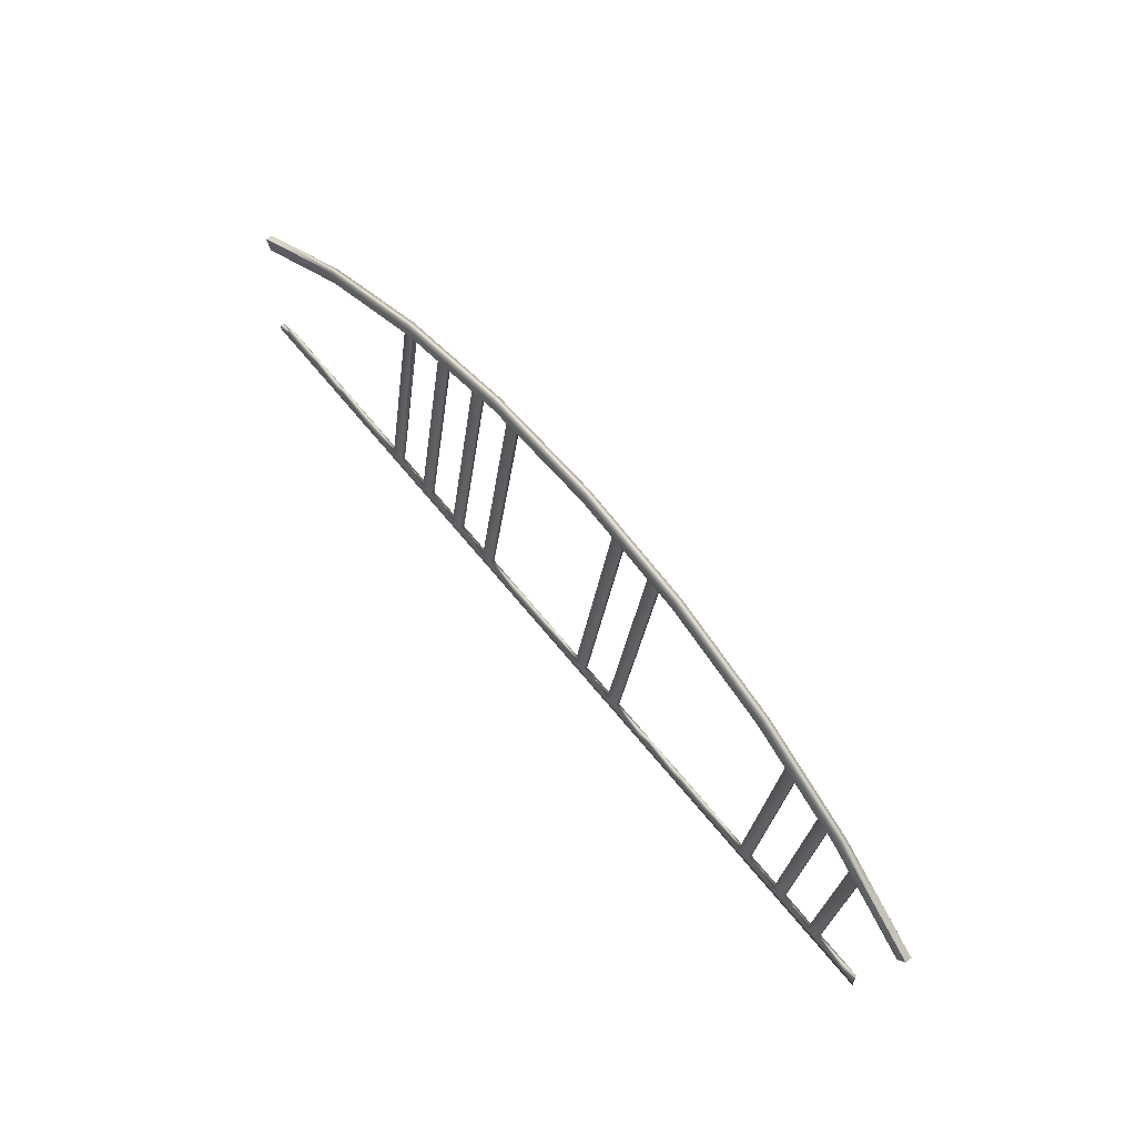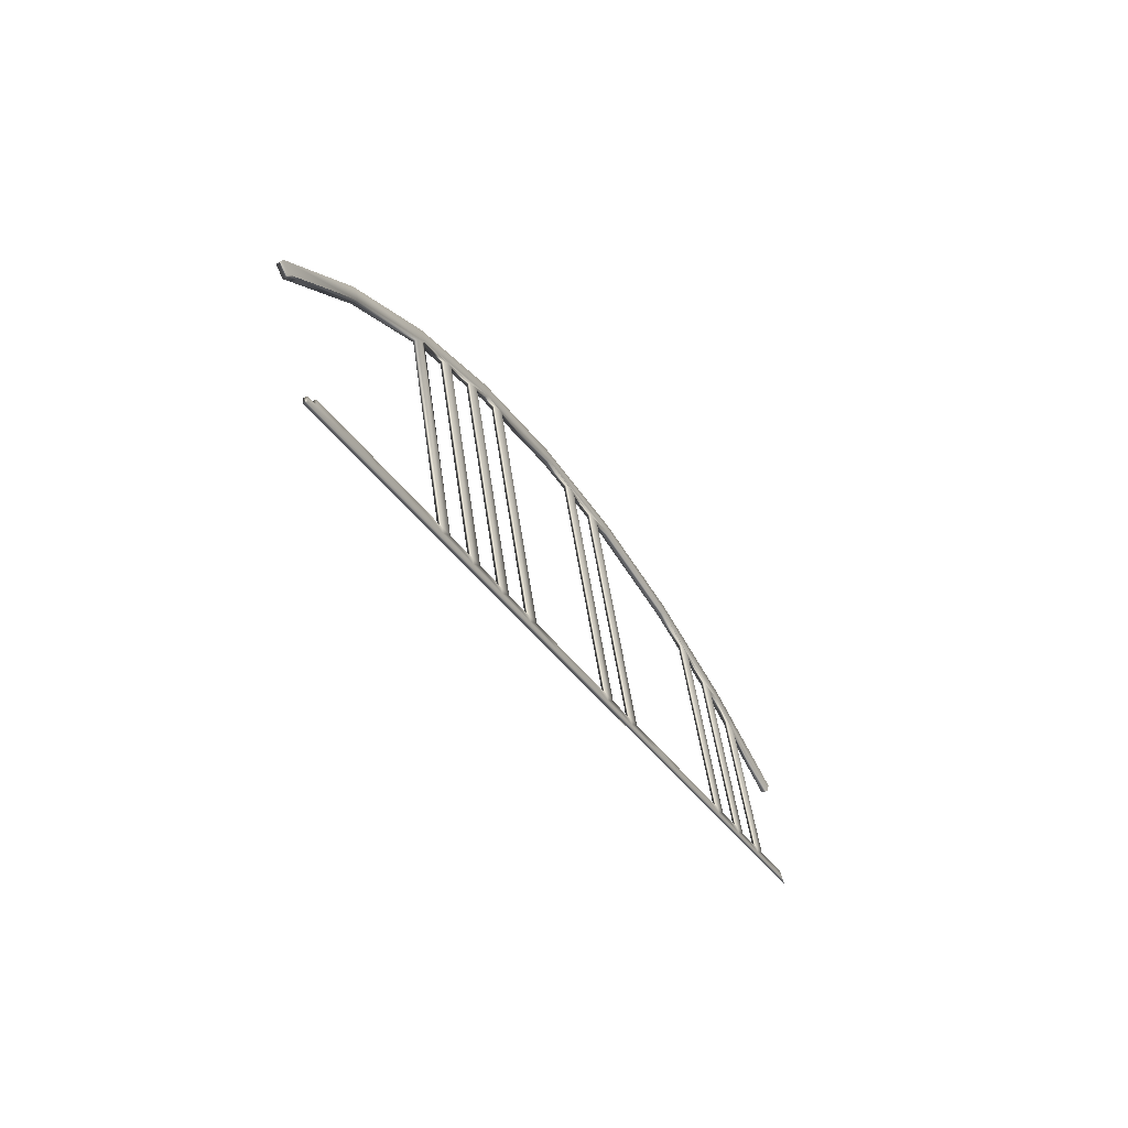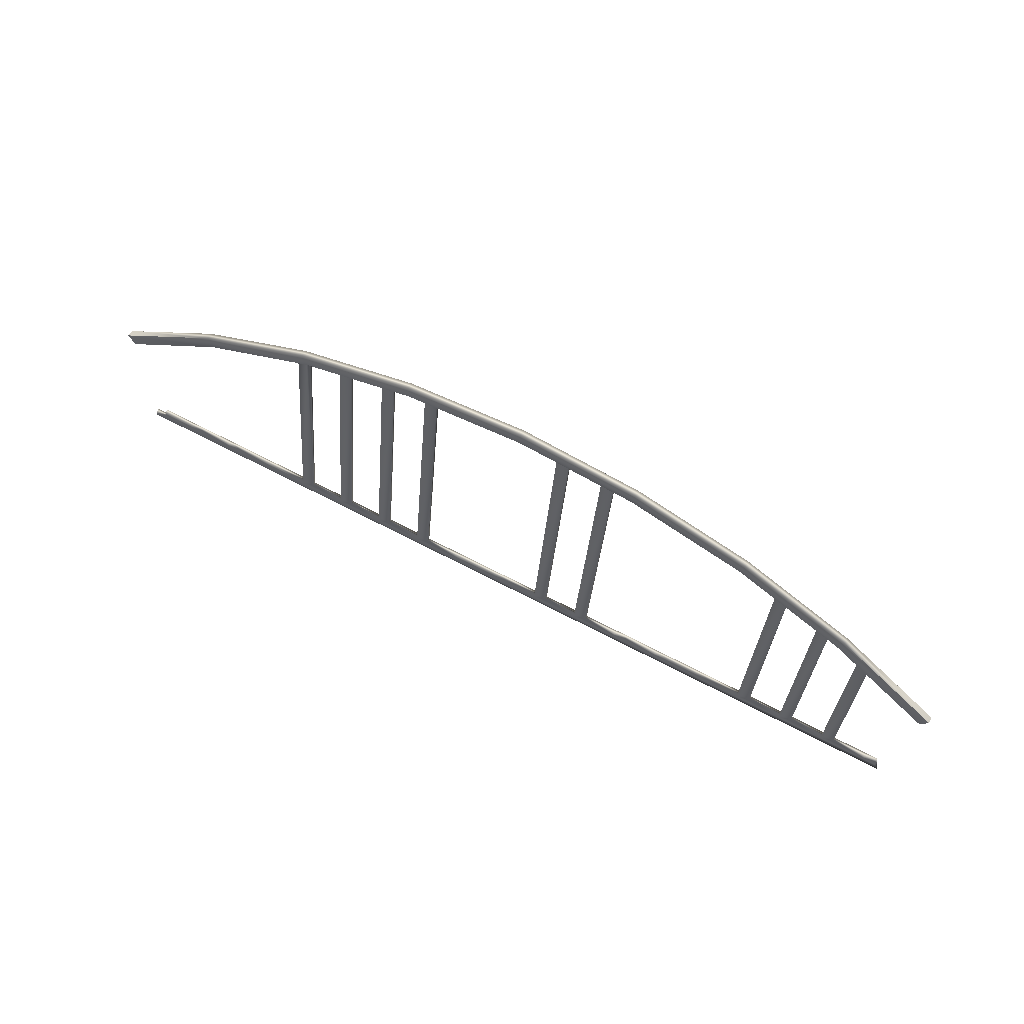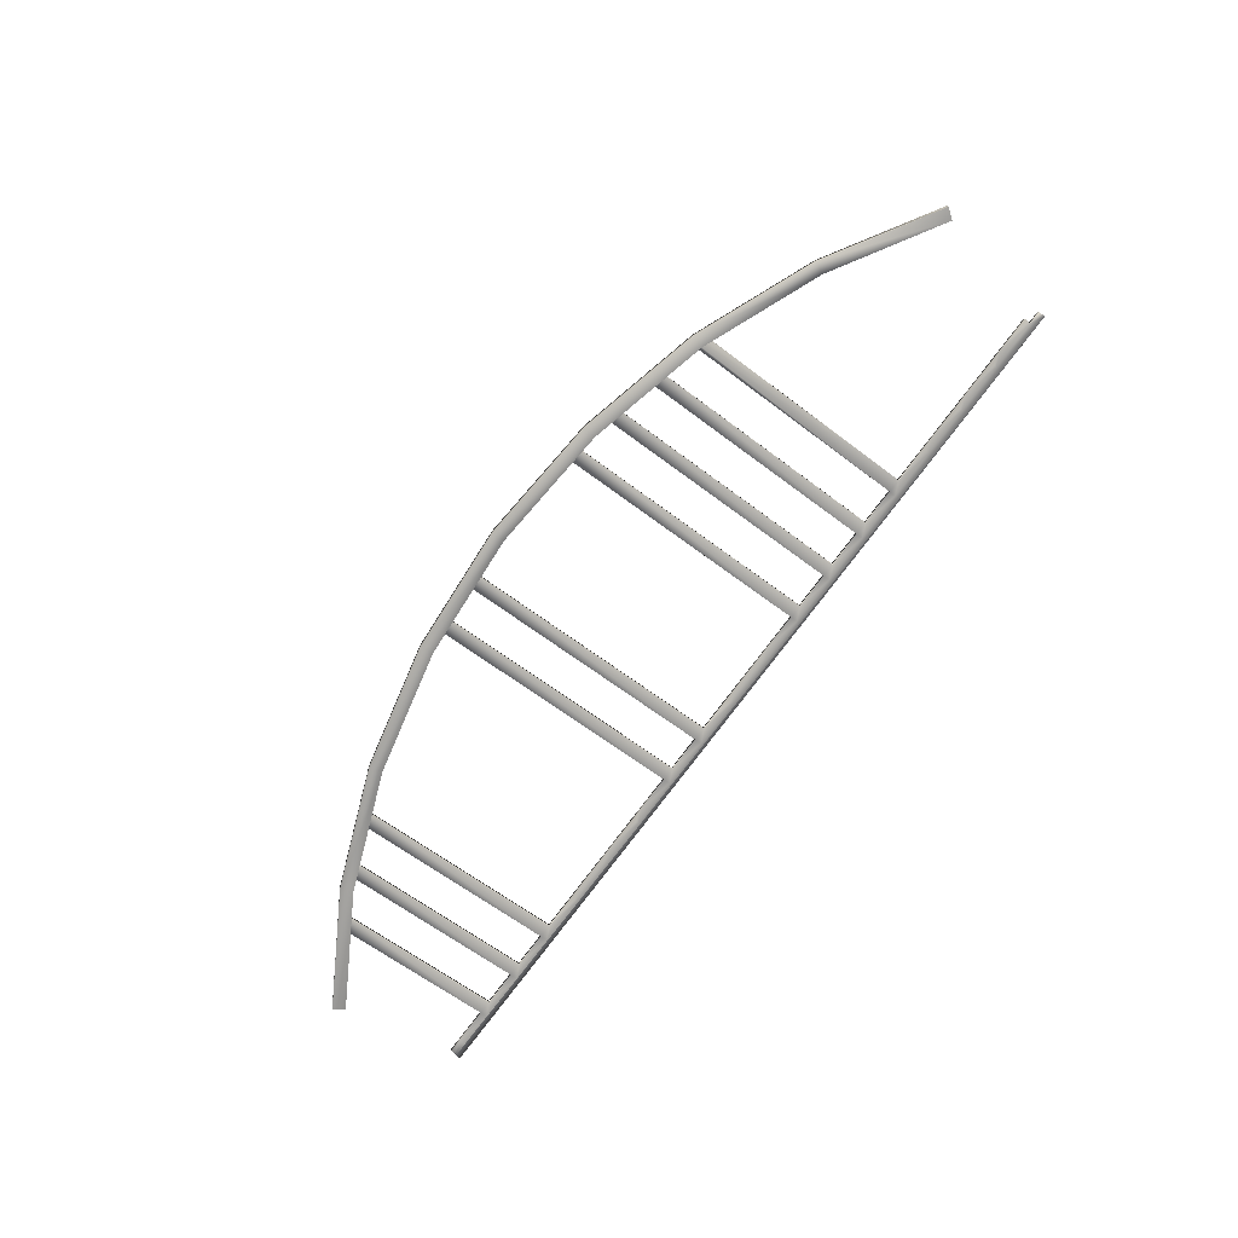
<metadata>
{"format":"obj","ext":"obj","renderer":"f3d","projection":"perspective","resolution":1024,"background":"white","views":[{"elev":68.0,"azim":50.6,"up":"+Y"},{"elev":-35.2,"azim":-62.0,"up":"+Y"},{"elev":65.3,"azim":28.0,"up":"+Y"},{"elev":-77.6,"azim":-126.8,"up":"+Z"}]}
</metadata>
<code>
v 0.9442 0.1386 0.0747
v 0.9402 0.1444 0.06971
v 0.6213 0.3988 0.03534
v 0.6843 0.1515 0.07265
v 0.1987 0.1515 0.07265
v 0.4989 0.4073 0.02698
v 0.7406 0.3694 0.03297
v 0.7459 0.1515 0.07266
v 0.5031 0.1515 0.07266
v 0.4989 0.4083 0.03383
v 0.4545 0.1515 0.07265
v 0.406 0.4002 0.0292
v 0.8916 0.3005 0.04499
v 0.03166 0.2709 0.05556
v 0.843 0.3283 0.04464
v 0.7945 0.3476 0.03753
v 0.6002 0.3995 0.0293
v 0.5386 0.4043 0.02855
v 0.3574 0.394 0.03424
v 0.3444 0.3903 0.03077
v 0.3088 0.3819 0.03211
v 0.2571 0.3702 0.03801
v 0.5872 0.4012 0.03311
v 0.03497 0.2729 0.05524
v 0.03497 0.2718 0.04848
v 0.8786 0.309 0.04771
v 0.8916 0.3011 0.04896
v 0.05358 0.2696 0.05577
v 0.5517 0.4039 0.03267
v 0.5517 0.4033 0.02871
v 0.2472 0.3656 0.03469
v 0.2571 0.3696 0.03405
v 0.03166 0.2698 0.0488
v 0.06603 0.2762 0.04885
v 0.06603 0.2768 0.05281
v 0.2958 0.3788 0.03259
v 0.3088 0.3825 0.03607
v 0.3929 0.3992 0.02936
v 0.5872 0.4006 0.02914
v 0.7945 0.3482 0.0415
v 0.83 0.333 0.03984
v 0.05358 0.2693 0.054
v 0.8786 0.3084 0.04374
v 0.4989 0.4197 0.025
v 0.6232 0.4112 0.03338
v 0.6232 0.4101 0.02653
v 0.4989 0.4208 0.03185
v 0.6213 0.3977 0.02848
v 0.7445 0.3824 0.03794
v 0.7445 0.3813 0.03109
v 0.7406 0.3705 0.03982
v 0.8598 0.3352 0.04541
v 0.854 0.3241 0.04717
v 0.7814 0.3535 0.04065
v 0.8598 0.3342 0.03855
v 0.854 0.323 0.04032
v 0.9587 0.2608 0.05718
v 0.9661 0.2698 0.04875
v 0.138 0.3342 0.03856
v 0.03162 0.2698 0.04875
v 0.03162 0.2709 0.05561
v 0.1437 0.3241 0.04717
v 0.138 0.3353 0.04541
v 0.03906 0.2597 0.05038
v 0.1437 0.323 0.04032
v 0.05358 0.2685 0.04901
v 0.2532 0.3824 0.03794
v 0.2571 0.3705 0.03982
v 0.2532 0.3813 0.03109
v 0.2571 0.3694 0.03297
v 0.3745 0.4112 0.03338
v 0.3745 0.4101 0.02653
v 0.3765 0.3988 0.03534
v 0.2603 0.371 0.03789
v 0.3765 0.3977 0.02849
v 0.3929 0.3998 0.03332
v 0.9661 0.2709 0.05555
v 0.9661 0.2698 0.04879
v 0.9661 0.2709 0.0556
v 0.9587 0.2597 0.05037
v 0.03906 0.2608 0.05718
v 0.05357 0.1386 0.0747
v 0.9271 0.1515 0.07266
v 0.9271 0.1508 0.06869
v 0.9402 0.1515 0.07266
v 0.9402 0.1508 0.06869
v 0.9271 0.145 0.07368
v 0.9402 0.145 0.07368
v 0.9271 0.1444 0.06971
v 0.8786 0.1515 0.07266
v 0.8786 0.1508 0.06869
v 0.8916 0.1508 0.06869
v 0.8916 0.1515 0.07266
v 0.8786 0.145 0.07368
v 0.8916 0.1444 0.06971
v 0.8786 0.1444 0.06971
v 0.843 0.3277 0.04068
v 0.83 0.1515 0.07266
v 0.83 0.1508 0.06869
v 0.83 0.3337 0.0438
v 0.843 0.1515 0.07266
v 0.843 0.1508 0.06869
v 0.83 0.145 0.07368
v 0.843 0.145 0.07368
v 0.843 0.1444 0.06971
v 0.83 0.1444 0.06971
v 0.7814 0.3529 0.03669
v 0.7814 0.1515 0.07266
v 0.7814 0.1508 0.06869
v 0.7945 0.1508 0.06869
v 0.7945 0.1515 0.07266
v 0.7814 0.145 0.07368
v 0.7945 0.1444 0.06971
v 0.7814 0.1444 0.06971
v 0.7329 0.1515 0.07266
v 0.7329 0.1508 0.0687
v 0.7459 0.1508 0.06869
v 0.6974 0.1515 0.07264
v 0.6843 0.145 0.07368
v 0.6974 0.1508 0.0687
v 0.6974 0.1444 0.06971
v 0.6843 0.1444 0.06971
v 0.6843 0.1508 0.0687
v 0.6358 0.1515 0.07266
v 0.6358 0.1508 0.0687
v 0.6488 0.1515 0.07266
v 0.6488 0.1508 0.0687
v 0.6358 0.145 0.07368
v 0.6488 0.145 0.07368
v 0.6488 0.1444 0.06971
v 0.6358 0.1444 0.06971
v 0.6002 0.4002 0.03327
v 0.5872 0.1515 0.07266
v 0.5872 0.1508 0.0687
v 0.6002 0.1508 0.0687
v 0.6002 0.1515 0.07266
v 0.5872 0.145 0.07368
v 0.6002 0.1444 0.06971
v 0.5872 0.1444 0.06971
v 0.5386 0.1515 0.07266
v 0.5386 0.1508 0.0687
v 0.5386 0.405 0.03251
v 0.5517 0.1515 0.07266
v 0.5517 0.1508 0.0687
v 0.5386 0.145 0.07368
v 0.5517 0.145 0.07368
v 0.5517 0.1444 0.06972
v 0.5386 0.1444 0.06972
v 0.4901 0.1515 0.07266
v 0.4901 0.1508 0.0687
v 0.5031 0.1508 0.0687
v 0.4415 0.145 0.07368
v 0.4545 0.145 0.07368
v 0.4415 0.1515 0.07265
v 0.4545 0.1444 0.06972
v 0.4415 0.1444 0.06972
v 0.4415 0.1508 0.0687
v 0.3929 0.1515 0.07266
v 0.3929 0.1508 0.0687
v 0.406 0.1508 0.0687
v 0.406 0.1515 0.07266
v 0.3929 0.145 0.07368
v 0.406 0.1444 0.06972
v 0.3929 0.1444 0.06972
v 0.406 0.4008 0.03316
v 0.3574 0.3934 0.03028
v 0.3444 0.1515 0.07266
v 0.3444 0.1508 0.0687
v 0.3444 0.3909 0.03473
v 0.3574 0.1515 0.07266
v 0.3574 0.1508 0.0687
v 0.3444 0.145 0.07368
v 0.3574 0.145 0.07368
v 0.3574 0.1444 0.06972
v 0.3444 0.1444 0.06972
v 0.2958 0.3794 0.03656
v 0.2958 0.1515 0.07266
v 0.2958 0.1508 0.0687
v 0.3088 0.1508 0.0687
v 0.3088 0.1515 0.07266
v 0.2958 0.145 0.07368
v 0.3088 0.145 0.07368
v 0.3088 0.1444 0.06972
v 0.2958 0.1444 0.06972
v 0.2603 0.3704 0.03393
v 0.2472 0.1515 0.07266
v 0.2472 0.1508 0.0687
v 0.2472 0.3662 0.03865
v 0.2603 0.1515 0.07266
v 0.2603 0.1508 0.0687
v 0.2117 0.1515 0.07265
v 0.2117 0.145 0.07368
v 0.2117 0.1444 0.06972
v 0.1987 0.1444 0.06972
v 0.1987 0.1508 0.0687
v 0.1501 0.1515 0.07266
v 0.1501 0.1508 0.0687
v 0.1632 0.1515 0.07266
v 0.1632 0.1508 0.0687
v 0.1501 0.145 0.07368
v 0.1632 0.145 0.07368
v 0.1632 0.1444 0.06972
v 0.1501 0.1444 0.06972
v 0.7329 0.1444 0.06971
v 0.7459 0.1444 0.06971
v 0.1016 0.1515 0.07266
v 0.1016 0.1508 0.0687
v 0.1146 0.1508 0.0687
v 0.1146 0.1515 0.07266
v 0.1016 0.145 0.07368
v 0.1146 0.1444 0.06972
v 0.1016 0.1444 0.06972
v 0.2603 0.1444 0.06972
v 0.2472 0.1444 0.06972
v 0.5031 0.1444 0.06972
v 0.4901 0.1444 0.06972
v 0.05358 0.2686 0.05004
v 0.4545 0.1508 0.0687
v 0.2117 0.1508 0.0687
v 0.2603 0.145 0.07368
v 0.2472 0.145 0.07368
v 0.5031 0.145 0.07368
v 0.4901 0.145 0.07368
v 0.7459 0.145 0.07368
v 0.7329 0.145 0.07368
v 0.06603 0.1508 0.0687
v 0.06603 0.1515 0.07266
v 0.05357 0.138 0.07074
v 0.83 0.1443 0.06973
v 0.843 0.1443 0.06973
v 0.7814 0.1443 0.06973
v 0.7945 0.1443 0.06973
v 0.8786 0.1443 0.06973
v 0.8786 0.1449 0.07369
v 0.8916 0.145 0.07369
v 0.8916 0.145 0.07368
v 0.8916 0.1443 0.06972
v 0.843 0.1449 0.07369
v 0.7329 0.1443 0.06973
v 0.7459 0.1443 0.06973
v 0.7945 0.1449 0.07369
v 0.6843 0.1443 0.06974
v 0.6488 0.1449 0.07369
v 0.7459 0.1449 0.07369
v 0.6358 0.1443 0.06974
v 0.6488 0.1443 0.06973
v 0.6974 0.145 0.07368
v 0.6974 0.1449 0.07369
v 0.6974 0.1443 0.06973
v 0.5872 0.1449 0.0737
v 0.6358 0.1449 0.0737
v 0.5872 0.1442 0.06974
v 0.6002 0.1443 0.06973
v 0.6002 0.1449 0.0737
v 0.6002 0.145 0.07368
v 0.406 0.145 0.07368
v 0.1987 0.145 0.07368
v 0.1146 0.145 0.07368
v 0.06603 0.1452 0.07366
v 0.05357 0.1444 0.06972
v 0.06603 0.1445 0.0697
v 0.05357 0.145 0.07368
v 0.7945 0.145 0.07368
v 0.83 0.1449 0.07369
v 0.7814 0.1449 0.07369
v 0.7329 0.1449 0.0737
v 0.6843 0.1449 0.0737
f 228 1 82
f 228 2 1
f 2 86 1
f 86 85 1
f 228 89 2
f 85 88 1
f 51 3 7
f 3 48 7
f 7 54 51
f 7 107 54
f 123 118 120
f 123 4 118
f 195 191 219
f 195 5 191
f 142 6 18
f 142 10 6
f 10 165 6
f 165 12 6
f 10 73 165
f 12 75 6
f 8 116 115
f 8 117 116
f 9 150 149
f 9 151 150
f 157 11 218
f 157 154 11
f 79 57 58
f 57 80 58
f 57 27 80
f 27 13 80
f 57 53 27
f 13 56 80
f 188 65 31
f 188 62 65
f 65 70 31
f 62 35 65
f 35 34 65
f 62 28 35
f 34 66 65
f 85 86 83
f 86 84 83
f 126 127 124
f 127 125 124
f 198 197 196
f 198 199 197
f 209 208 206
f 208 207 206
f 33 24 25
f 33 14 24
f 28 81 42
f 60 64 81
f 60 81 61
f 64 66 42
f 35 42 217
f 64 42 81
f 42 66 217
f 217 34 35
f 260 82 262
f 260 228 82
f 261 262 259
f 226 261 259
f 226 259 227
f 261 260 262
f 10 29 23
f 3 23 132
f 82 254 250
f 82 251 128
f 82 248 267
f 82 266 225
f 229 228 106
f 232 228 231
f 96 233 228
f 230 228 229
f 10 142 29
f 204 249 121
f 116 121 120
f 121 249 242
f 53 100 15
f 68 188 22
f 68 37 169
f 68 169 73
f 82 153 152
f 153 82 223
f 235 87 236
f 87 93 236
f 75 166 20
f 75 20 70
f 228 147 139
f 244 224 266
f 241 263 265
f 238 104 264
f 103 111 263
f 111 103 98
f 1 87 82
f 235 82 87
f 190 187 32
f 187 31 32
f 189 22 186
f 186 22 188
f 70 32 31
f 36 185 70
f 70 185 32
f 6 30 18
f 39 30 6
f 252 139 138
f 174 228 175
f 51 54 40
f 226 207 261
f 200 209 258
f 196 208 209
f 197 211 208
f 228 261 212
f 5 199 198
f 210 206 259
f 202 195 194
f 187 191 186
f 187 193 219
f 181 189 220
f 177 190 189
f 201 82 257
f 228 202 194
f 172 180 182
f 213 178 184
f 167 179 180
f 168 183 179
f 220 82 181
f 228 213 184
f 162 170 173
f 158 171 170
f 82 182 181
f 174 159 164
f 154 160 161
f 157 163 160
f 173 82 162
f 150 11 149
f 256 82 152
f 228 163 156
f 145 9 222
f 155 150 216
f 140 151 9
f 141 215 151
f 137 143 146
f 133 144 143
f 228 155 216
f 128 136 255
f 137 250 255
f 147 134 139
f 124 135 136
f 243 129 251
f 130 246 245
f 4 127 126
f 146 82 137
f 131 253 138
f 130 123 122
f 116 118 115
f 228 253 131
f 112 8 224
f 82 265 112
f 205 240 239
f 108 117 8
f 82 267 119
f 119 267 247
f 228 246 122
f 82 264 103
f 205 109 114
f 98 110 111
f 106 232 113
f 228 249 204
f 94 101 104
f 82 234 94
f 90 102 101
f 228 240 114
f 235 236 234
f 95 237 233
f 105 91 96
f 83 92 93
f 89 237 95
f 231 114 113
f 229 106 105
f 226 206 207
f 225 8 115
f 223 9 149
f 221 189 186
f 21 179 36
f 166 171 20
f 12 160 38
f 30 144 18
f 17 135 39
f 16 110 107
f 97 102 41
f 13 92 43
f 177 180 37
f 167 170 19
f 158 161 165
f 140 143 29
f 133 136 132
f 108 111 40
f 98 101 15
f 90 93 27
f 215 150 151
f 213 187 190
f 211 207 208
f 258 209 210
f 205 116 117
f 202 197 199
f 198 196 200
f 193 195 219
f 189 185 74
f 31 186 188
f 176 74 36
f 183 178 179
f 180 21 37
f 36 177 176
f 37 20 169
f 68 176 37
f 174 168 171
f 170 167 172
f 170 166 19
f 20 167 169
f 73 19 75
f 163 159 160
f 256 161 162
f 161 12 165
f 38 158 76
f 155 157 218
f 147 141 144
f 143 140 145
f 143 30 29
f 18 140 142
f 39 29 30
f 138 134 135
f 255 136 137
f 136 17 132
f 39 133 23
f 48 132 17
f 48 17 39
f 130 125 127
f 126 124 128
f 121 123 120
f 113 109 110
f 263 111 112
f 111 16 40
f 107 108 54
f 40 41 100
f 41 16 7
f 105 99 102
f 101 98 103
f 101 97 15
f 41 98 100
f 53 15 56
f 56 41 7
f 95 91 92
f 236 93 94
f 93 13 27
f 43 90 26
f 2 84 86
f 85 83 87
f 25 24 63
f 61 14 33
f 43 53 56
f 52 77 55
f 58 77 79
f 72 44 75
f 73 75 76
f 73 10 71
f 71 47 72
f 69 72 70
f 68 73 67
f 67 71 69
f 59 69 65
f 62 68 63
f 67 69 59
f 50 55 7
f 51 53 49
f 52 55 50
f 46 50 48
f 3 51 45
f 45 49 46
f 44 46 6
f 10 3 47
f 47 45 44
f 225 266 224
f 112 265 263
f 103 264 104
f 10 23 3
f 254 82 128
f 248 82 225
f 228 232 106
f 228 230 96
f 99 113 110
f 84 95 92
f 121 116 204
f 242 122 121
f 51 100 53
f 62 188 68
f 73 169 19
f 82 222 223
f 248 247 267
f 93 87 83
f 20 21 70
f 252 228 139
f 73 76 165
f 82 244 266
f 82 241 265
f 82 238 264
f 241 103 263
f 87 1 88
f 228 237 89
f 190 32 185
f 22 189 74
f 70 21 36
f 138 253 252
f 82 259 262
f 227 259 206
f 82 201 200
f 202 228 203
f 228 174 164
f 254 128 255
f 243 119 129
f 123 130 127
f 109 205 117
f 91 105 102
f 53 26 27
f 66 34 217
f 51 40 100
f 180 177 181
f 77 78 55
f 221 191 192
f 198 257 5
f 223 11 153
f 161 152 154
f 225 118 247
f 126 119 4
f 192 5 257
f 154 153 11
f 247 118 119
f 212 261 207
f 209 200 196
f 208 196 197
f 211 197 203
f 261 228 260
f 199 5 195
f 259 82 210
f 82 258 210
f 211 228 212
f 191 221 186
f 257 198 201
f 195 202 199
f 187 219 191
f 193 187 214
f 258 82 200
f 192 82 221
f 228 211 203
f 228 193 214
f 189 181 177
f 190 177 178
f 82 192 257
f 193 228 194
f 180 172 167
f 178 213 190
f 179 167 168
f 183 168 175
f 82 220 221
f 213 228 214
f 170 162 158
f 171 158 159
f 182 82 172
f 183 228 184
f 159 174 171
f 160 154 157
f 163 157 156
f 82 173 172
f 228 183 175
f 11 223 149
f 152 161 256
f 150 218 11
f 82 256 162
f 163 228 164
f 9 145 140
f 150 155 218
f 151 140 141
f 215 141 148
f 222 82 145
f 155 228 156
f 228 215 148
f 143 137 133
f 144 133 134
f 215 228 216
f 136 128 124
f 254 255 250
f 253 228 252
f 134 147 144
f 135 124 125
f 125 138 135
f 82 146 145
f 147 228 148
f 246 228 245
f 128 251 129
f 82 243 251
f 245 131 130
f 127 4 123
f 82 250 137
f 138 125 131
f 118 225 115
f 119 126 129
f 249 228 242
f 248 225 247
f 122 246 130
f 116 120 118
f 245 228 131
f 8 112 108
f 240 228 239
f 244 82 112
f 244 112 224
f 239 204 205
f 117 108 109
f 243 82 119
f 242 228 122
f 241 82 103
f 114 240 205
f 110 98 99
f 113 99 106
f 239 228 204
f 101 94 90
f 238 82 94
f 238 94 104
f 102 90 91
f 231 228 114
f 237 228 233
f 94 234 236
f 82 235 234
f 233 96 95
f 96 230 105
f 92 83 84
f 95 84 89
f 113 232 231
f 105 230 229
f 227 206 226
f 8 225 224
f 9 223 222
f 189 221 220
f 179 178 36
f 171 168 20
f 160 159 38
f 144 141 18
f 135 134 39
f 110 109 107
f 102 99 41
f 92 91 43
f 177 37 176
f 167 19 169
f 158 165 76
f 140 29 142
f 133 132 23
f 108 40 54
f 98 15 100
f 90 27 26
f 216 150 215
f 214 187 213
f 212 207 211
f 209 206 210
f 116 205 204
f 203 197 202
f 201 198 200
f 194 195 193
f 5 192 191
f 189 190 185
f 31 187 186
f 36 74 185
f 184 178 183
f 182 180 181
f 21 180 179
f 36 178 177
f 20 37 21
f 68 74 176
f 175 168 174
f 173 170 172
f 170 171 166
f 20 168 167
f 75 19 166
f 164 159 163
f 161 158 162
f 12 161 160
f 38 159 158
f 75 12 38
f 156 157 155
f 153 154 152
f 148 141 147
f 146 143 145
f 143 144 30
f 18 141 140
f 29 39 23
f 139 134 138
f 136 133 137
f 17 136 135
f 39 134 133
f 3 132 48
f 48 39 6
f 131 125 130
f 129 126 128
f 122 123 121
f 4 119 118
f 114 109 113
f 111 108 112
f 16 111 110
f 107 109 108
f 41 40 16
f 7 16 107
f 106 99 105
f 104 101 103
f 101 102 97
f 41 99 98
f 56 15 97
f 56 97 41
f 96 91 95
f 93 90 94
f 13 93 92
f 43 91 90
f 56 13 43
f 89 84 2
f 88 85 87
f 61 24 14
f 60 59 64
f 81 62 61
f 33 25 60
f 62 81 28
f 28 42 35
f 24 61 63
f 59 25 63
f 61 33 60
f 58 80 56
f 57 79 52
f 53 43 26
f 78 58 55
f 52 79 77
f 58 78 77
f 44 6 75
f 38 76 75
f 10 47 71
f 47 44 72
f 72 75 70
f 68 22 74
f 73 71 67
f 71 72 69
f 69 70 65
f 68 67 63
f 63 67 59
f 59 65 64
f 65 66 64
f 62 63 61
f 59 60 25
f 55 58 56
f 53 57 52
f 55 56 7
f 53 52 49
f 49 52 50
f 50 7 48
f 51 49 45
f 49 50 46
f 46 48 6
f 3 45 47
f 45 46 44

</code>
